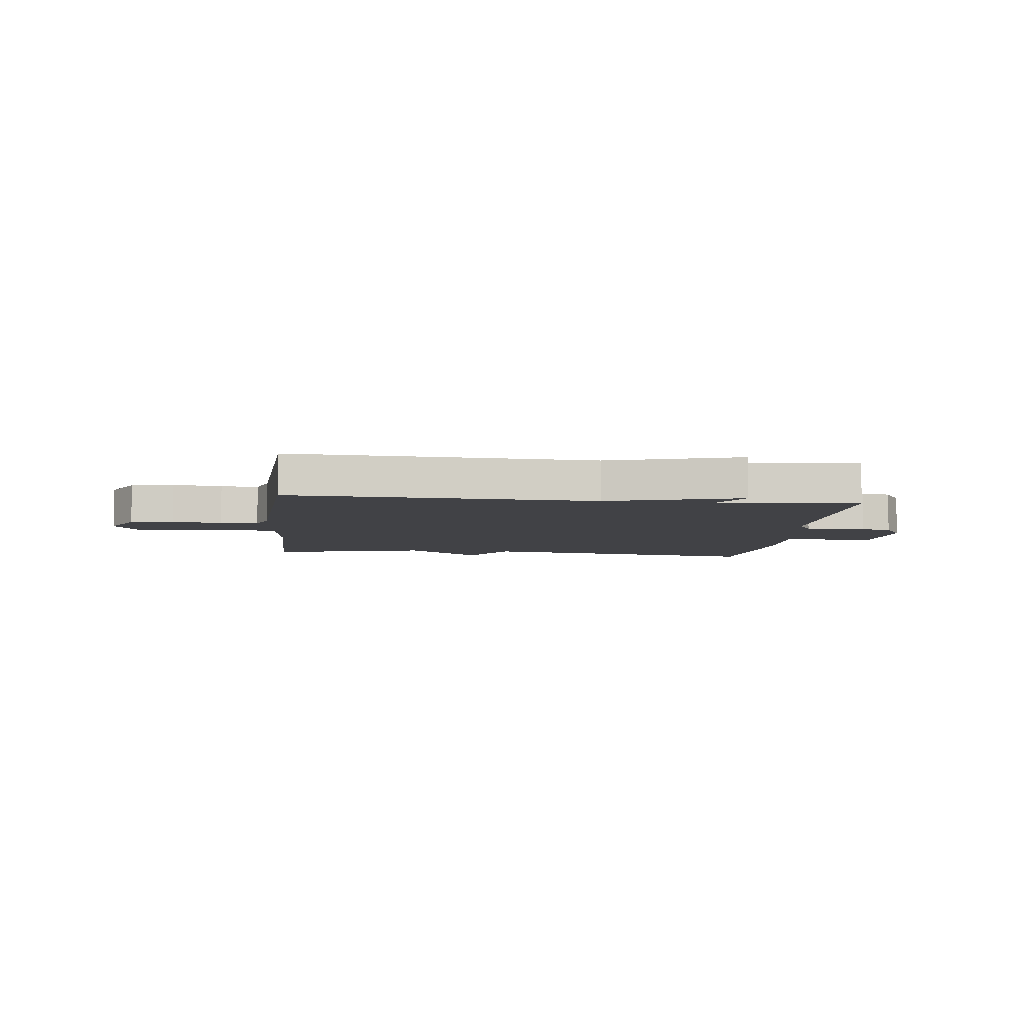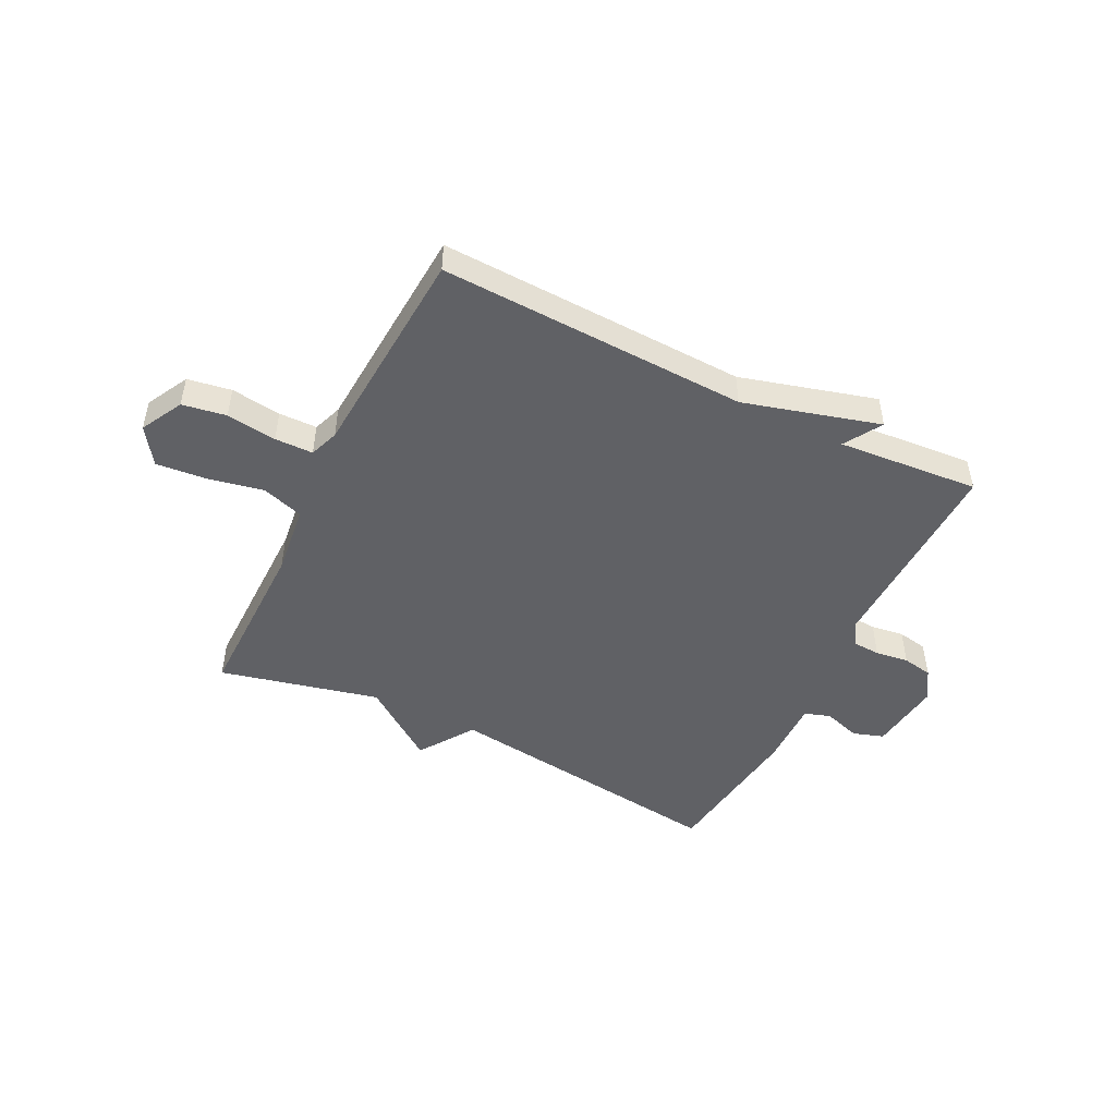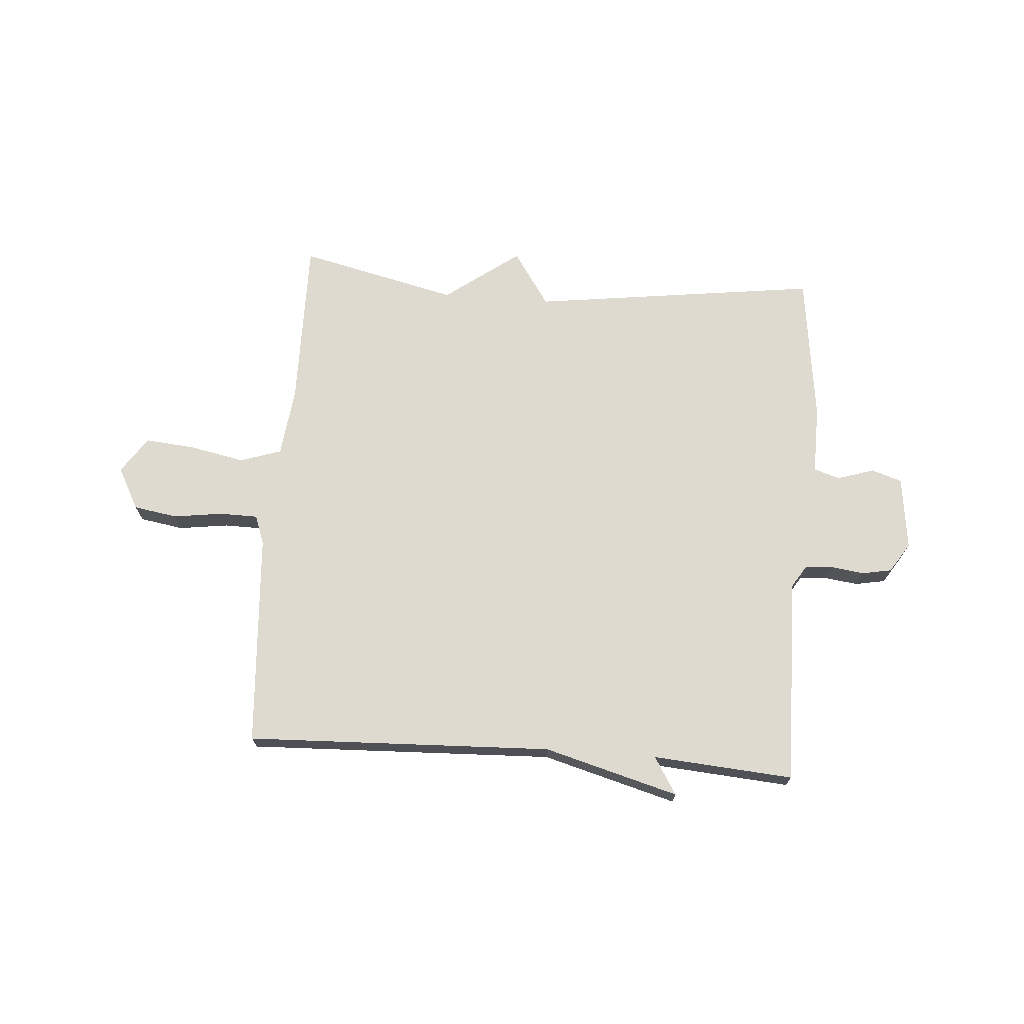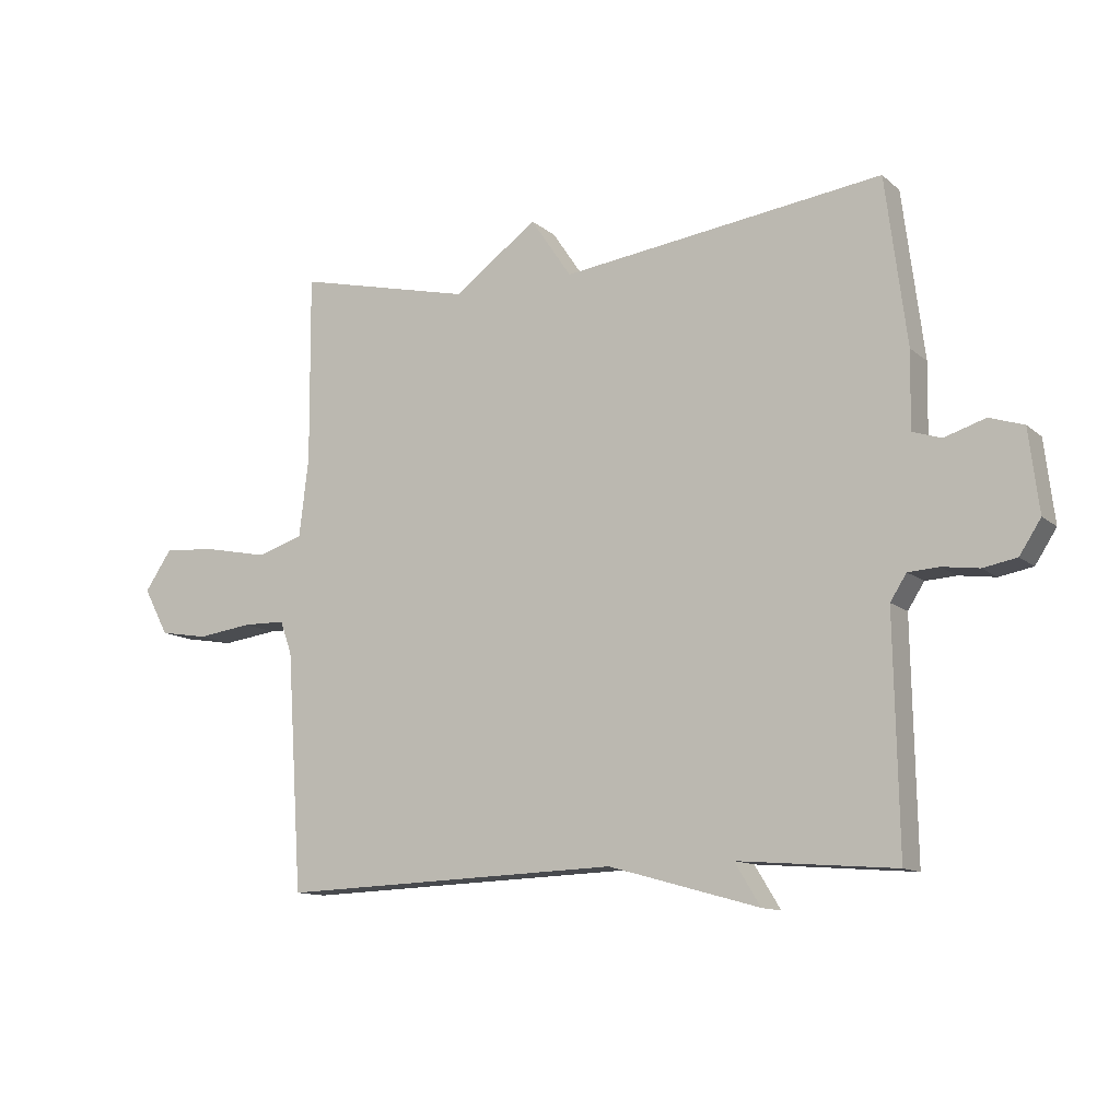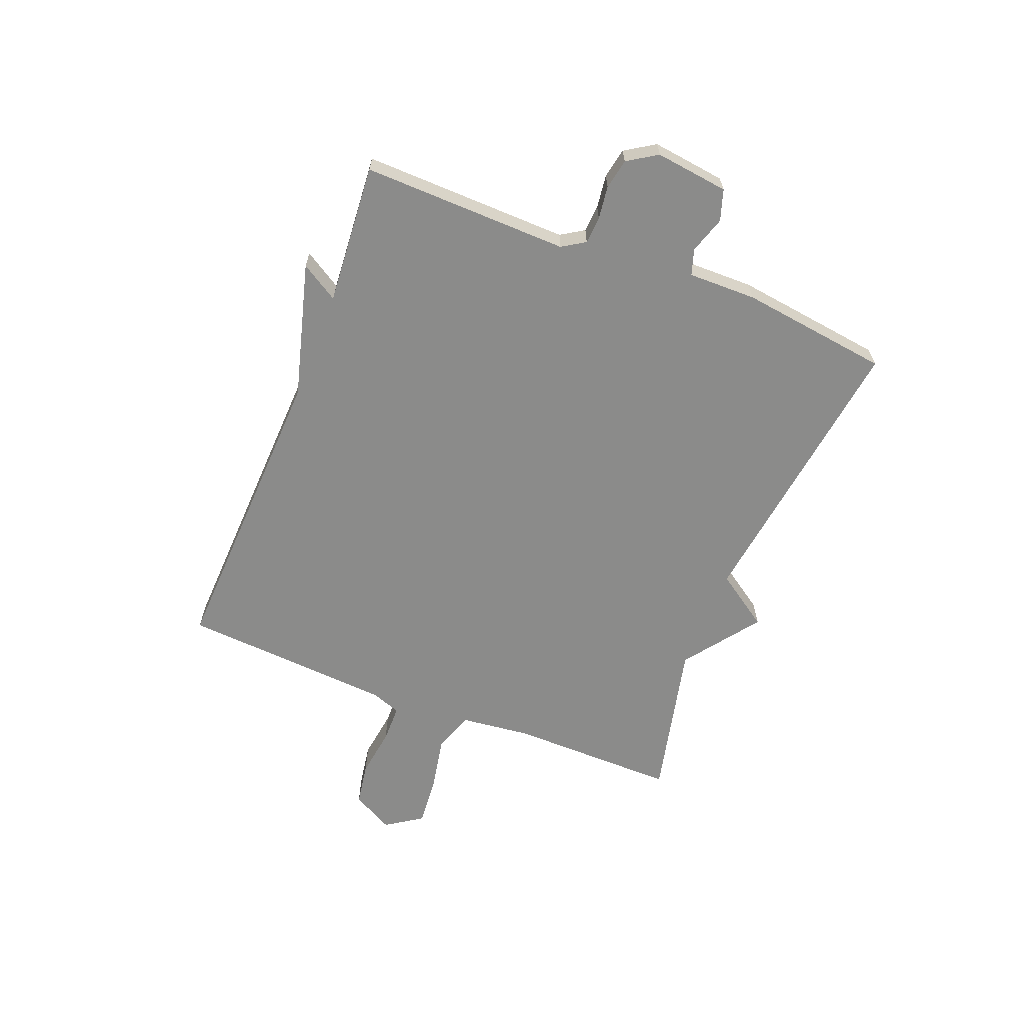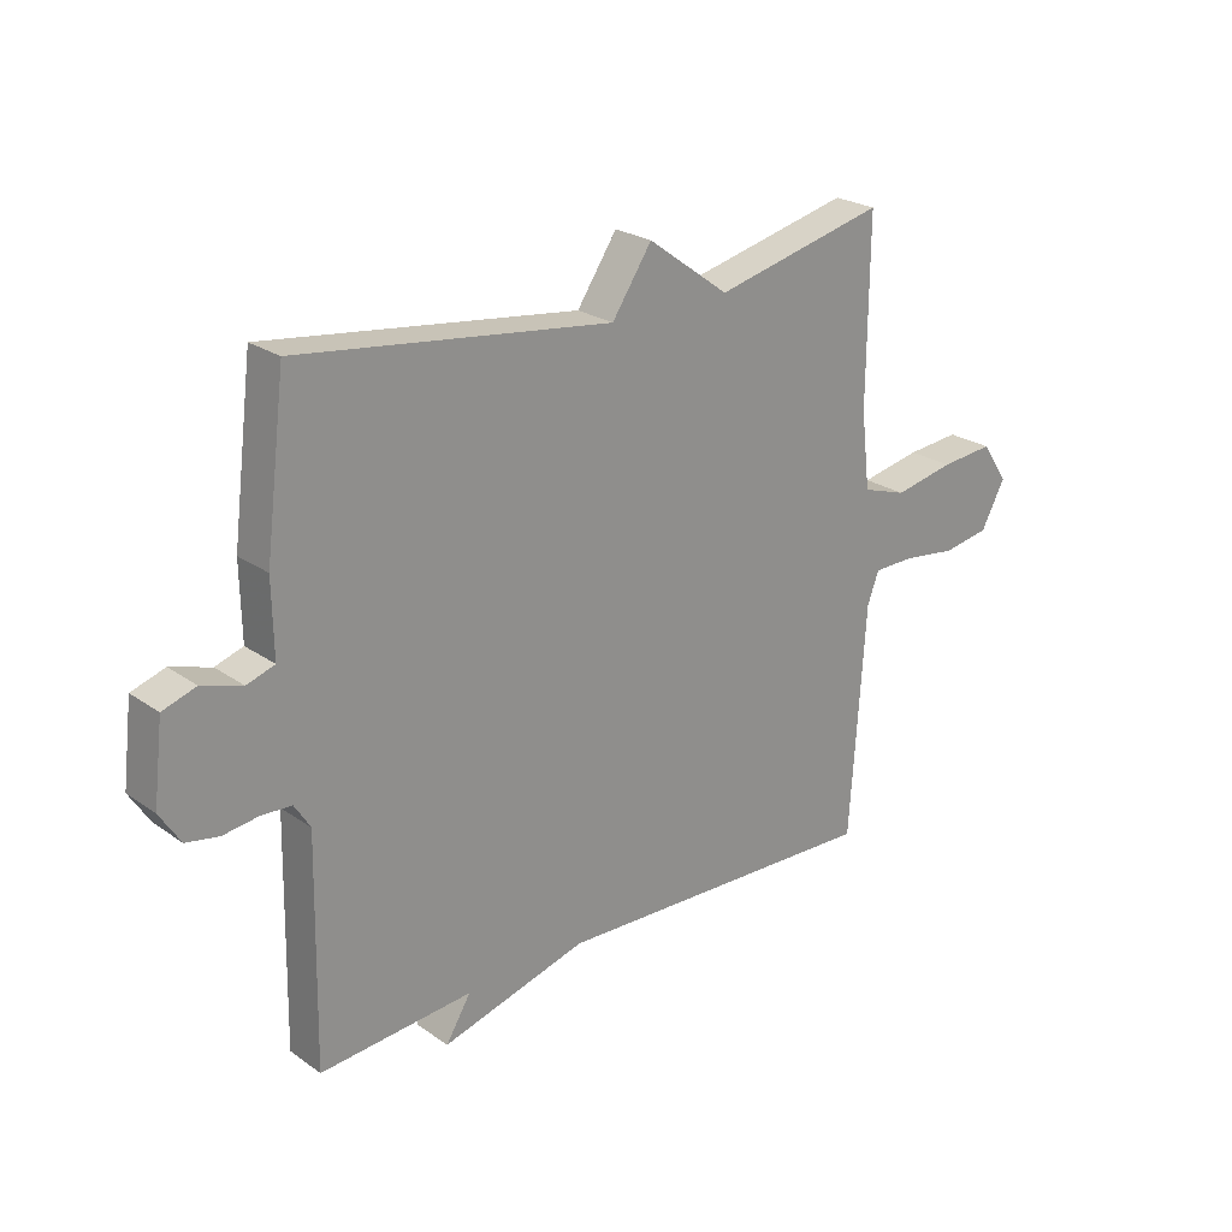
<metadata>
{"format":"obj","ext":"obj","renderer":"f3d","projection":"perspective","resolution":1024,"background":"white","views":[{"elev":-6.7,"azim":173.6,"up":"+Y"},{"elev":-48.1,"azim":153.6,"up":"+Y"},{"elev":70.7,"azim":-175.8,"up":"+Y"},{"elev":-11.9,"azim":-151.2,"up":"+Z"},{"elev":-63.7,"azim":-111.7,"up":"+Y"},{"elev":24.1,"azim":-41.1,"up":"+Z"}]}
</metadata>
<code>
v -0.5 0.07 -0.5
v -0.493 0.07 -0.131
v -0.519 0.07 -0.09
v -0.568 0.07 -0.087
v -0.627 0.07 -0.095
v -0.681 0.07 -0.085
v -0.715 0.07 -0.032
v -0.699 0.07 0.099
v -0.644 0.07 0.117
v -0.578 0.07 0.096
v -0.532 0.07 0.111
v -0.534 0.07 0.233
v -0.5 0.07 0.5
v 0.016 0.07 0.433
v 0.082 0.07 0.531
v 0.216 0.07 0.433
v 0.5 0.07 0.5
v 0.498 0.07 0.199
v 0.513 0.07 0.072
v 0.587 0.07 0.048
v 0.687 0.07 0.068
v 0.775 0.07 0.076
v 0.819 0.07 0.011
v 0.779 0.07 -0.064
v 0.701 0.07 -0.077
v 0.612 0.07 -0.065
v 0.544 0.07 -0.066
v 0.525 0.07 -0.118
v 0.5 0.07 -0.5
v -0.048 0.07 -0.48
v -0.289 0.07 -0.547
v -0.248 0.07 -0.48
v -0.5 0 -0.5
v -0.493 0 -0.131
v -0.519 0 -0.09
v -0.568 0 -0.087
v -0.627 0 -0.095
v -0.681 0 -0.085
v -0.715 0 -0.032
v -0.699 0 0.099
v -0.644 0 0.117
v -0.578 0 0.096
v -0.532 0 0.111
v -0.534 0 0.233
v -0.5 0 0.5
v 0.016 0 0.433
v 0.082 0 0.531
v 0.216 0 0.433
v 0.5 0 0.5
v 0.498 0 0.199
v 0.513 0 0.072
v 0.587 0 0.048
v 0.687 0 0.068
v 0.775 0 0.076
v 0.819 0 0.011
v 0.779 0 -0.064
v 0.701 0 -0.077
v 0.612 0 -0.065
v 0.544 0 -0.066
v 0.525 0 -0.118
v 0.5 0 -0.5
v -0.048 0 -0.48
v -0.289 0 -0.547
v -0.248 0 -0.48
f 30 31 32
f 28 29 30
f 27 28 30 32
f 24 25 26
f 23 24 26
f 22 23 26
f 21 22 26
f 20 21 26
f 19 20 26 27
f 16 17 18
f 16 18 19
f 15 16 19
f 14 15 19
f 19 27 32
f 14 19 32
f 13 14 32
f 12 13 32
f 11 12 32
f 8 9 10
f 7 8 10
f 6 7 10
f 5 6 10
f 4 5 10
f 3 4 10 11
f 32 1 2
f 2 3 11 32
f 64 63 62
f 62 61 60
f 64 62 60 59
f 58 57 56
f 58 56 55
f 58 55 54
f 58 54 53
f 58 53 52
f 59 58 52 51
f 50 49 48
f 51 50 48
f 51 48 47
f 51 47 46
f 64 59 51
f 64 51 46
f 64 46 45
f 64 45 44
f 64 44 43
f 42 41 40
f 42 40 39
f 42 39 38
f 42 38 37
f 42 37 36
f 43 42 36 35
f 34 33 64
f 64 43 35 34
f 1 33 34 2
f 2 34 35 3
f 3 35 36 4
f 4 36 37 5
f 5 37 38 6
f 6 38 39 7
f 7 39 40 8
f 8 40 41 9
f 9 41 42 10
f 10 42 43 11
f 11 43 44 12
f 12 44 45 13
f 13 45 46 14
f 14 46 47 15
f 15 47 48 16
f 16 48 49 17
f 17 49 50 18
f 18 50 51 19
f 19 51 52 20
f 20 52 53 21
f 21 53 54 22
f 22 54 55 23
f 23 55 56 24
f 24 56 57 25
f 25 57 58 26
f 26 58 59 27
f 27 59 60 28
f 28 60 61 29
f 29 61 62 30
f 30 62 63 31
f 31 63 64 32
f 32 64 33 1

</code>
